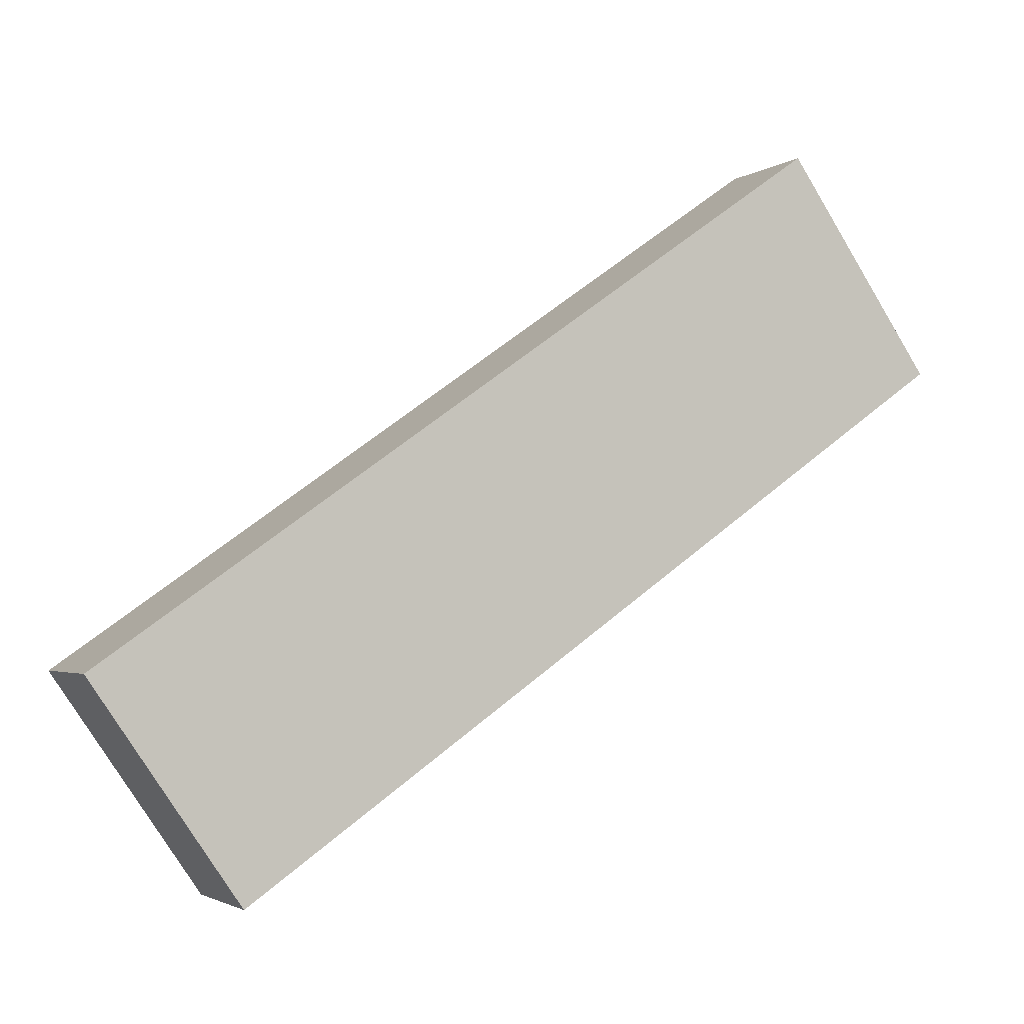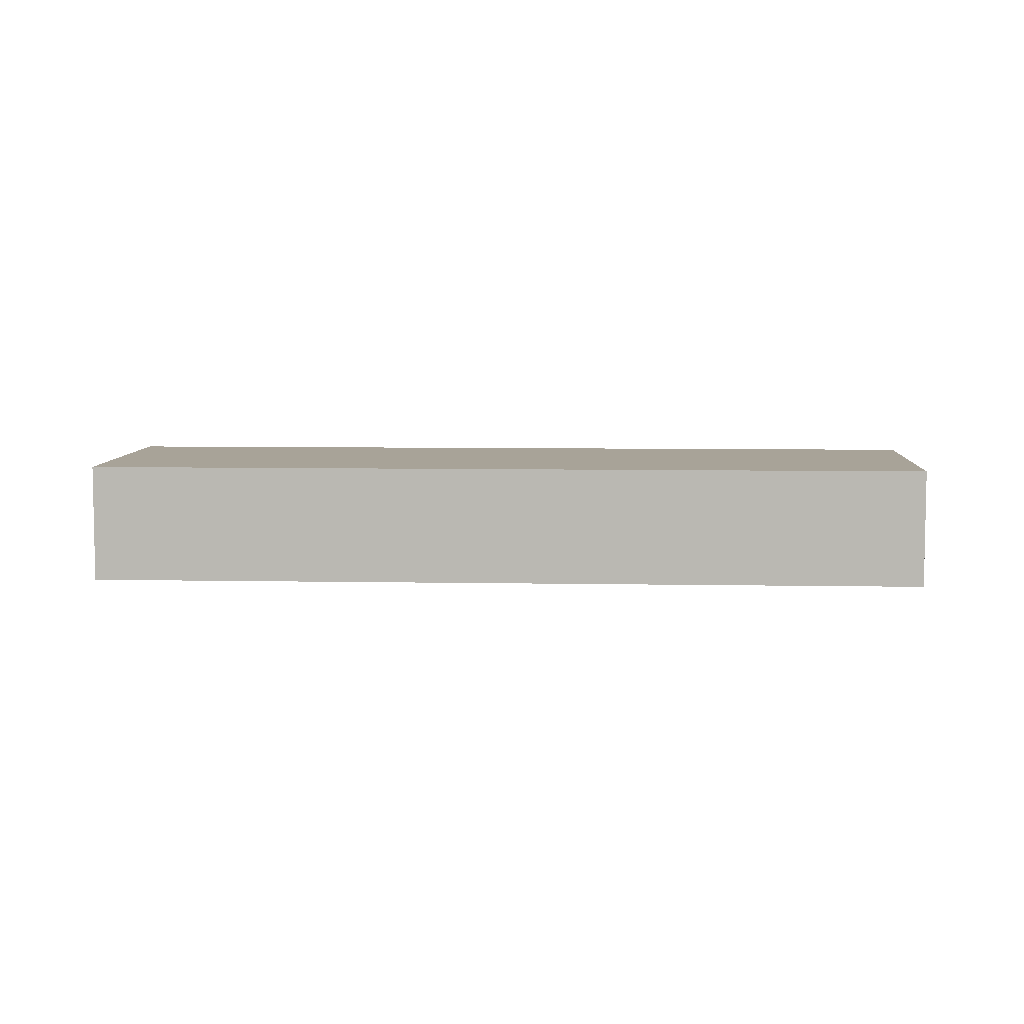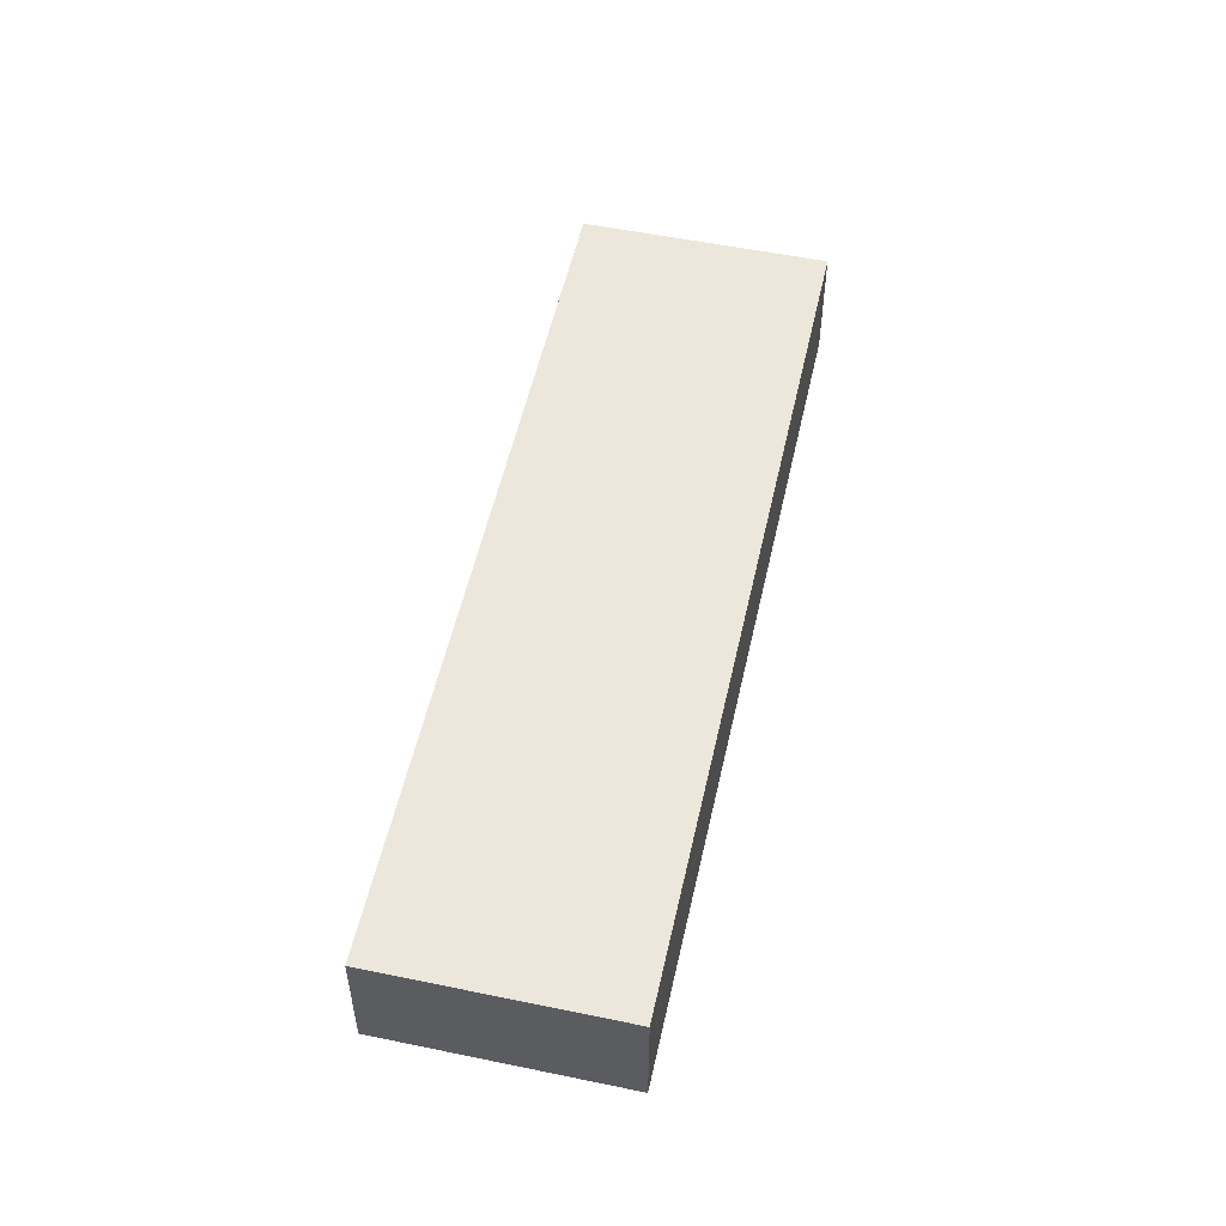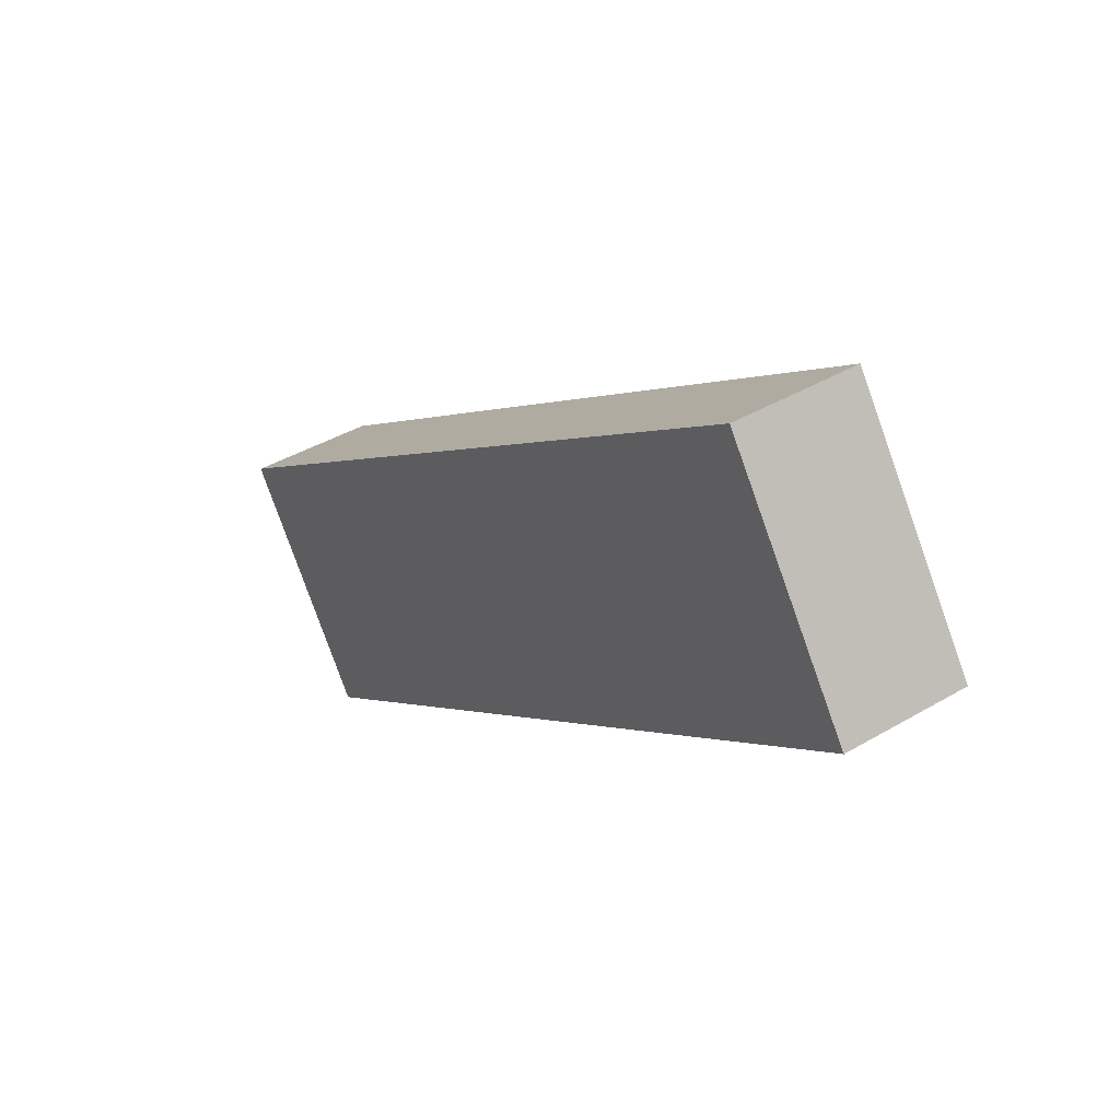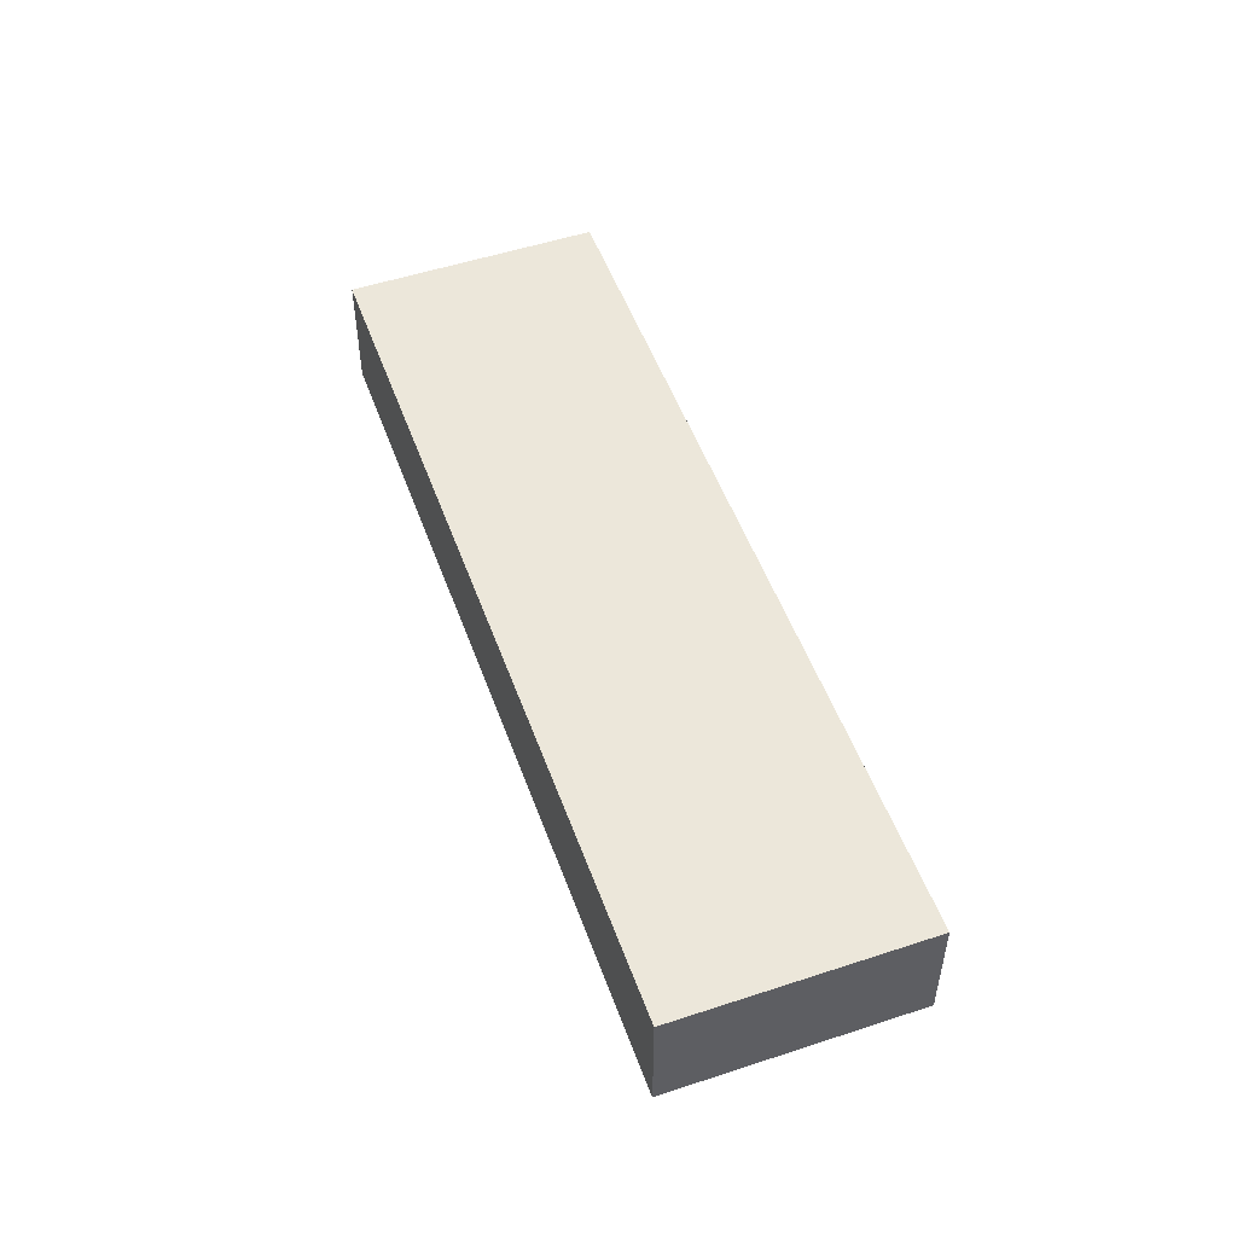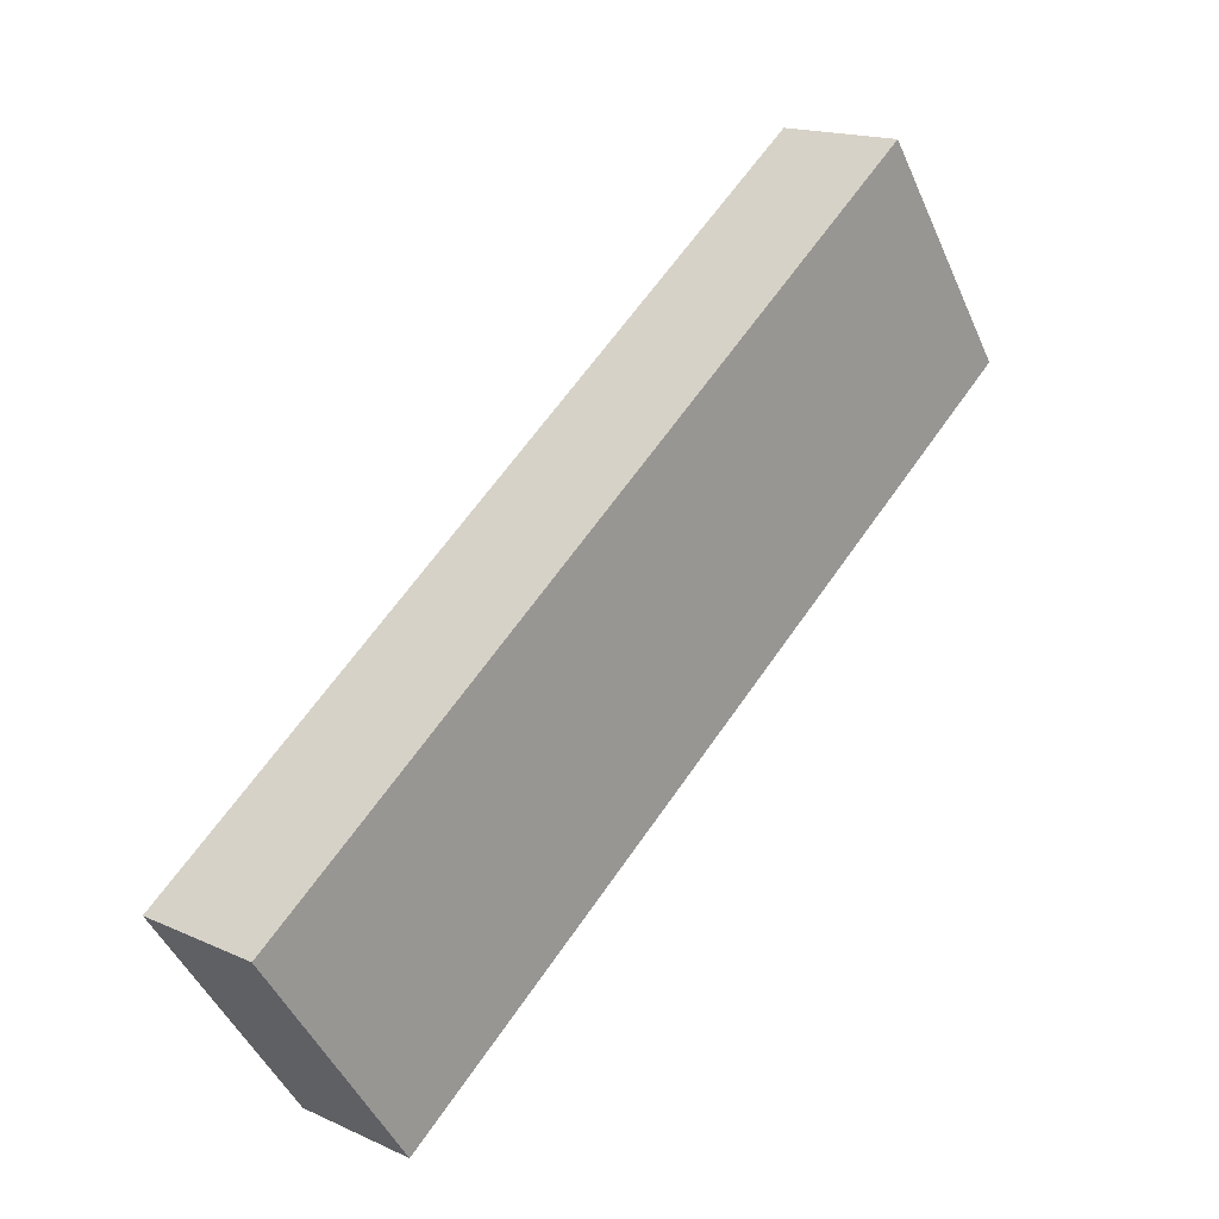
<metadata>
{"format":"obj","ext":"obj","renderer":"f3d","projection":"perspective","resolution":1024,"background":"white","views":[{"elev":-2.5,"azim":154.4,"up":"+Z"},{"elev":6.9,"azim":-142.0,"up":"+Y"},{"elev":53.3,"azim":137.3,"up":"+Y"},{"elev":40.6,"azim":-125.9,"up":"+Z"},{"elev":52.0,"azim":-74.8,"up":"+Y"},{"elev":16.6,"azim":132.6,"up":"+Z"}]}
</metadata>
<code>
v  0 1.416 8.67e-17
v  10.09 1.416 -3.44
v  8.41 1.416 -5.86
v  1.7 1.416 2.44
v  8.41 3.588e-16 -5.86
v  0 0 0
v  1.7 -1.494e-16 2.44
v  10.09 2.106e-16 -3.44
g defaultobject
f 1 2 3
f 2 1 4
f 5 1 3
f 1 5 6
f 6 4 1
f 4 6 7
f 7 2 4
f 2 7 8
f 8 3 2
f 3 8 5
f 8 6 5
f 6 8 7

</code>
